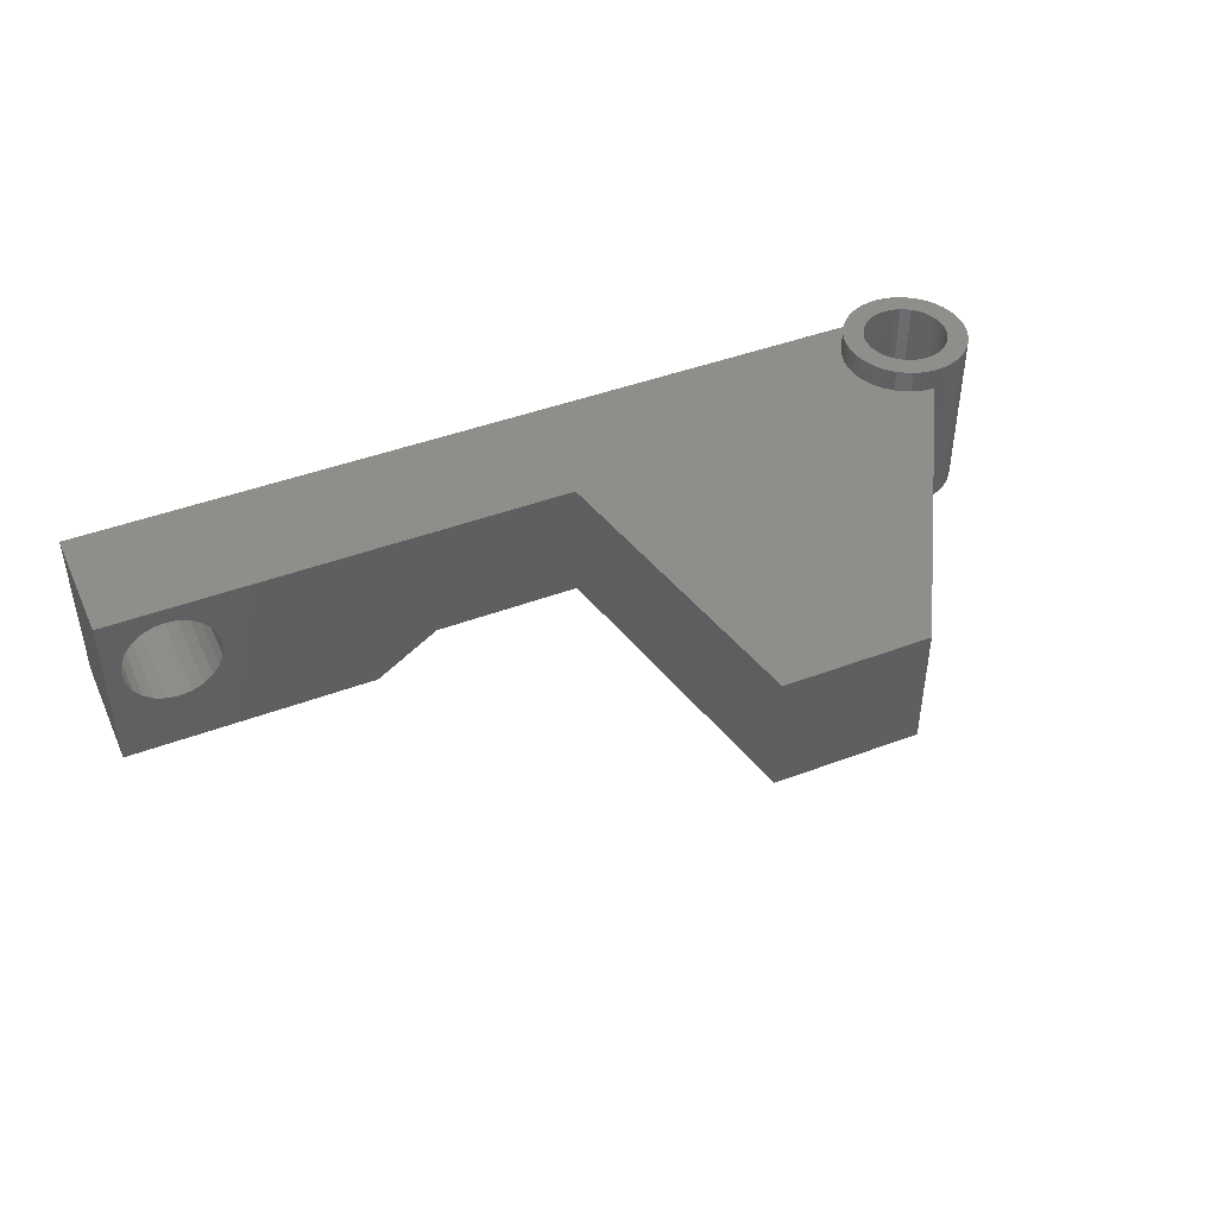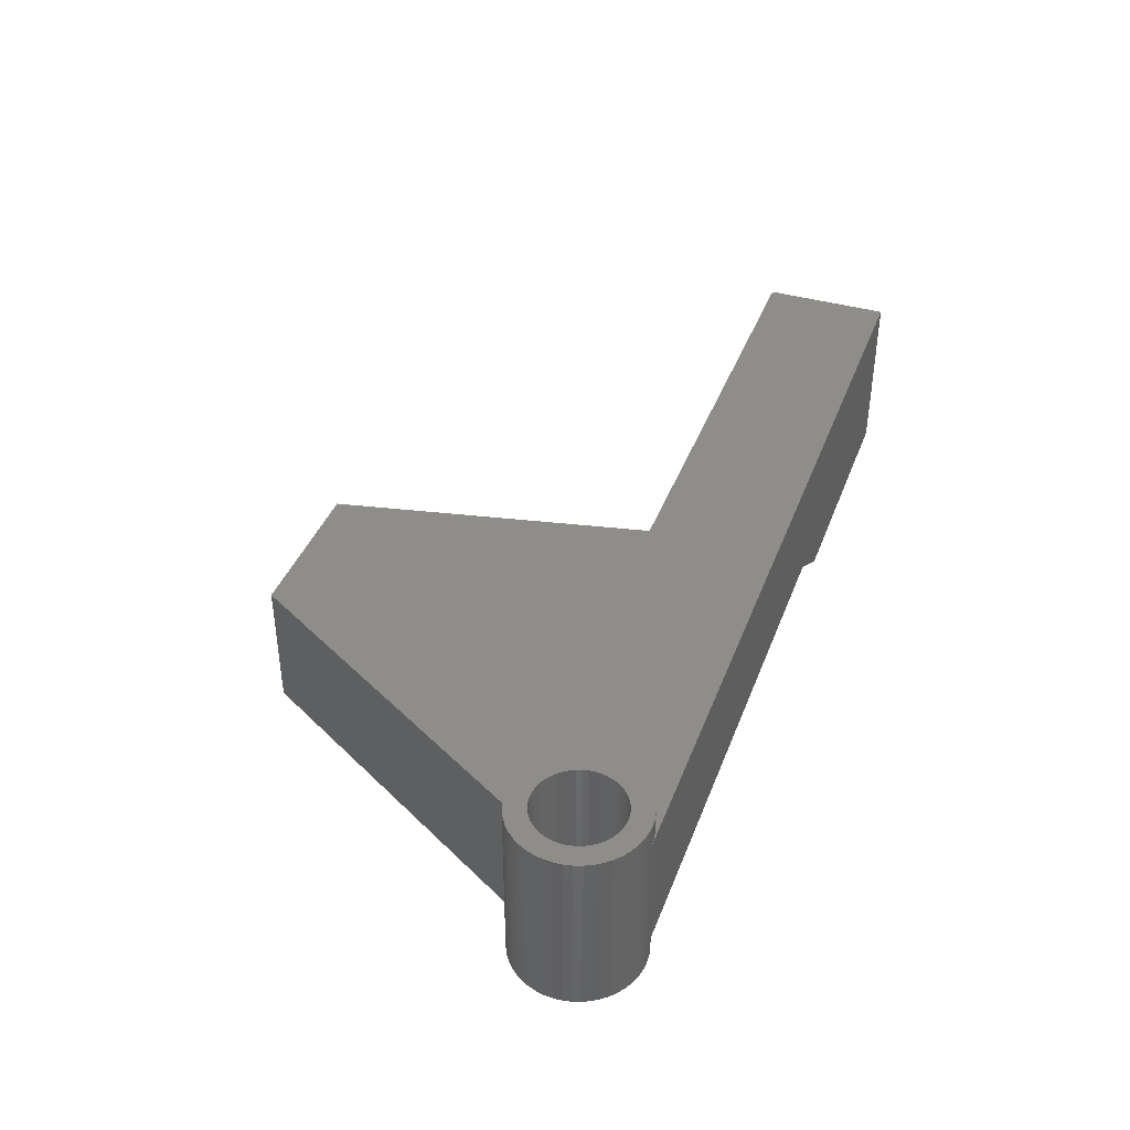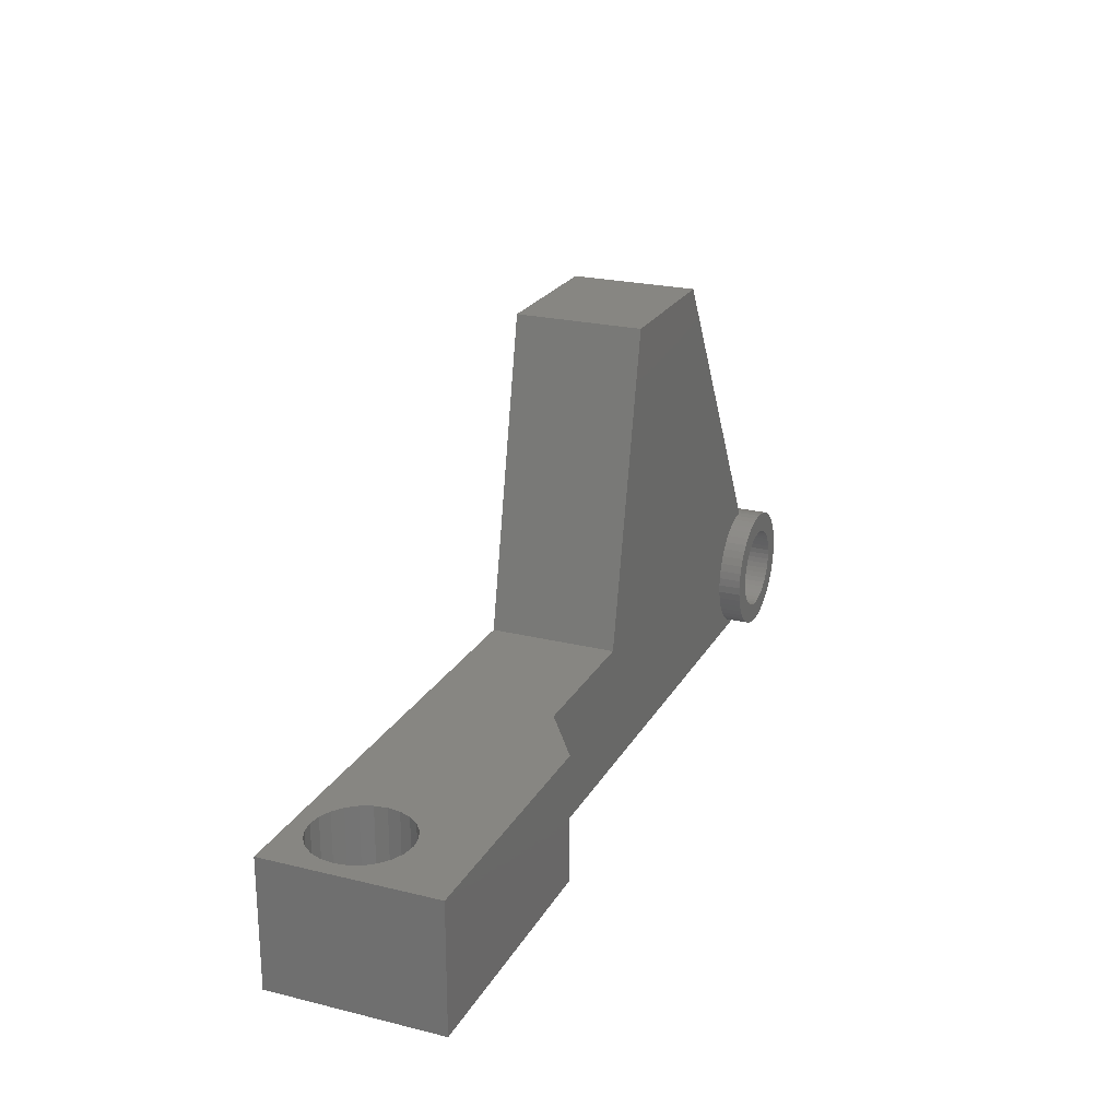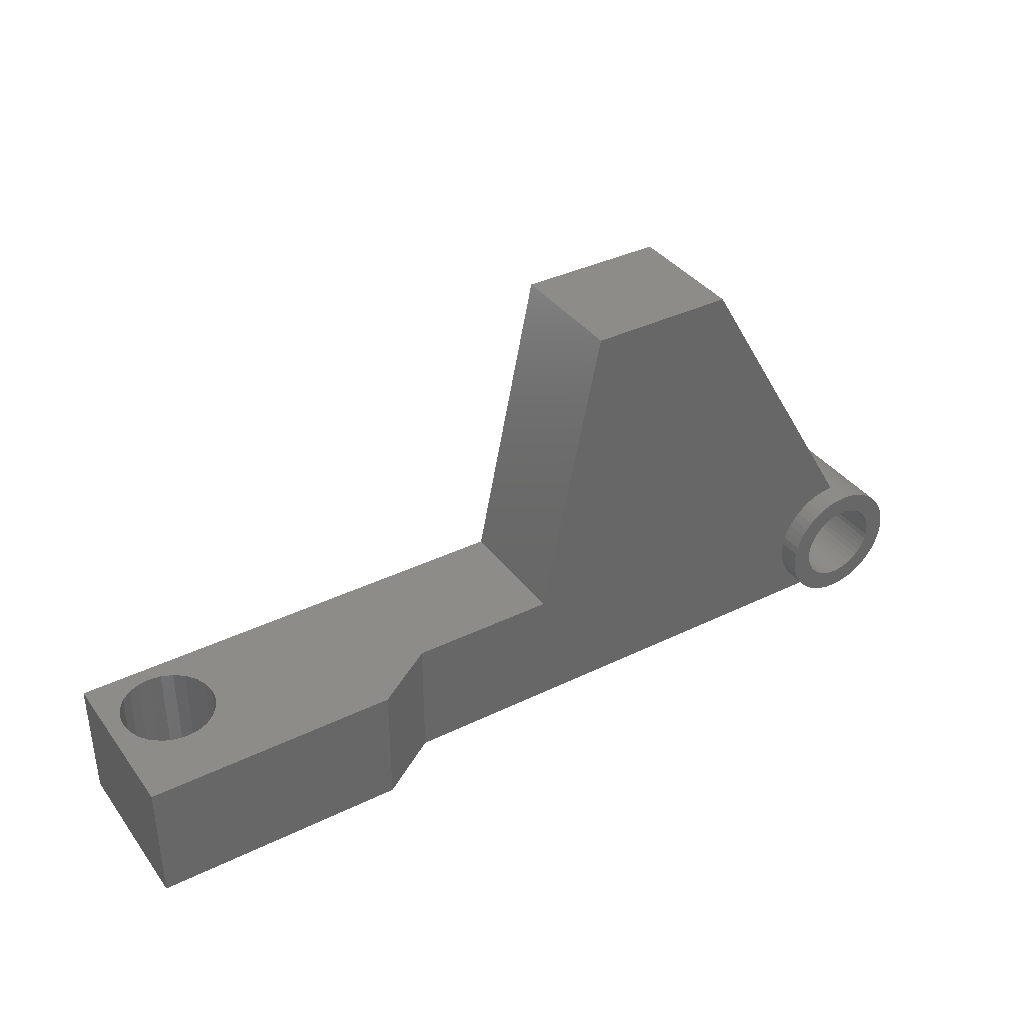
<metadata>
{"format":"stl","ext":"stl","renderer":"f3d","projection":"perspective","resolution":1024,"background":"white","views":[{"elev":44.3,"azim":-23.7,"up":"+Y"},{"elev":39.9,"azim":109.6,"up":"+Y"},{"elev":23.1,"azim":-67.3,"up":"+Z"},{"elev":37.2,"azim":-32.0,"up":"+Z"}]}
</metadata>
<code>
# stl→obj: 304 verts, 606 faces
v -25 -0.5 16
v -37 -0.5 16
v -37 7.5 16
v -22 1.5 16
v 3.5 7.5 16
v 3.5 1.5 16
v -37 7.5 22
v -37 -0.5 22
v -15 1.5 22
v -12 1.5 36.5
v -12 7.5 36.5
v -15 7.5 22
v -5 1.5 36.5
v -5 7.5 36.5
v -22 1.5 22
v -25 -0.5 22
v -35.95 5.625 22
v -35.59 6.091 22
v -35.12 6.449 22
v -34.58 6.673 22
v -36.17 5.082 22
v -34 6.75 22
v -33.42 6.673 22
v -32.88 6.449 22
v -32.41 6.091 22
v -32.05 5.625 22
v -31.83 5.082 22
v -31.75 4.5 22
v -31.83 3.918 22
v -32.05 3.375 22
v -32.41 2.909 22
v -32.88 2.551 22
v -33.42 2.327 22
v -34 2.25 22
v -34.58 2.327 22
v -35.12 2.551 22
v -35.59 2.909 22
v -35.95 3.375 22
v -36.17 3.918 22
v -36.25 4.5 22
v -31.83 5.082 17
v -32.05 5.625 17
v -32.41 6.091 17
v -32.88 6.449 17
v -33.42 6.673 17
v -34 6.75 17
v -34.58 6.673 17
v -35.12 6.449 17
v -35.59 6.091 17
v -35.95 5.625 17
v -36.17 5.082 17
v -31.75 4.5 17
v -31.83 3.918 17
v -36.25 4.5 17
v -36.17 3.918 17
v -35.95 3.375 17
v -32.05 3.375 17
v -35.59 2.909 17
v -35.12 2.551 17
v -32.41 2.909 17
v -32.88 2.551 17
v -34.58 2.327 17
v -34 2.25 17
v -33.42 2.327 17
v 3.5 7.5 22
v 3.5 1.5 22
v 3.108 7.5 21.97
v 3.108 7.5 16.03
v 2.724 7.5 16.1
v 2.352 7.5 16.23
v 2 7.5 16.4
v 1.674 7.5 16.62
v 1.379 7.5 16.88
v 1.12 7.5 17.17
v 0.9019 7.5 17.5
v 0.7284 7.5 17.85
v 0.6022 7.5 18.22
v 0.5257 7.5 18.61
v 0.5 7.5 19
v 0.5257 7.5 19.39
v 0.6022 7.5 19.78
v 0.7284 7.5 20.15
v 0.9019 7.5 20.5
v 1.12 7.5 20.83
v 1.379 7.5 21.12
v 1.674 7.5 21.38
v 2 7.5 21.6
v 2.352 7.5 21.77
v 2.724 7.5 21.9
v 3.108 1.5 21.97
v 2.724 1.5 21.9
v 2.352 1.5 21.77
v 2 1.5 21.6
v 1.674 1.5 21.38
v 1.379 1.5 21.12
v 1.12 1.5 20.83
v 0.9019 1.5 20.5
v 0.7284 1.5 20.15
v 0.6022 1.5 19.78
v 0.5257 1.5 19.39
v 0.5 1.5 19
v 0.5257 1.5 18.61
v 0.6022 1.5 18.22
v 0.7284 1.5 17.85
v 0.9019 1.5 17.5
v 1.12 1.5 17.17
v 1.379 1.5 16.88
v 1.674 1.5 16.62
v 2 1.5 16.4
v 2.352 1.5 16.23
v 2.724 1.5 16.1
v 3.108 1.5 16.03
v 4.506 8.6 20.74
v 5 8.6 21.6
v 5.326 8.6 21.38
v 4.648 8.6 21.77
v 5.621 8.6 21.12
v 4.276 8.6 21.9
v 5.88 8.6 20.83
v 3.892 8.6 21.97
v 6.098 8.6 20.5
v 3.5 8.6 22
v 6.272 8.6 20.15
v 3.108 8.6 21.97
v 6.398 8.6 19.78
v 2.724 8.6 21.9
v 6.098 8.6 17.5
v 6.398 8.6 18.22
v 6.272 8.6 17.85
v 6.474 8.6 18.61
v 6.5 8.6 19
v 6.474 8.6 19.39
v 5.88 8.6 17.17
v 5.621 8.6 16.88
v 5.326 8.6 16.62
v 5 8.6 16.4
v 4.648 8.6 16.23
v 4.276 8.6 16.1
v 2.724 8.6 16.1
v 2.352 8.6 16.23
v 2 8.6 16.4
v 3.108 8.6 16.03
v 3.5 8.6 16
v 3.892 8.6 16.03
v 1.674 8.6 16.62
v 1.379 8.6 16.88
v 1.12 8.6 17.17
v 0.9019 8.6 17.5
v 0.7284 8.6 17.85
v 0.6022 8.6 18.22
v 2 8.6 21.6
v 2.352 8.6 21.77
v 1.674 8.6 21.38
v 1.379 8.6 21.12
v 1.12 8.6 20.83
v 0.9019 8.6 20.5
v 0.7284 8.6 20.15
v 0.6022 8.6 19.78
v 0.5257 8.6 19.39
v 0.5 8.6 19
v 0.5257 8.6 18.61
v 4.725 8.6 20.59
v 4.923 8.6 20.42
v 5.097 8.6 20.22
v 5.243 8.6 20
v 5.359 8.6 19.76
v 5.444 8.6 19.51
v 5.495 8.6 19.26
v 5.513 8.6 18.99
v 5.495 8.6 18.73
v 5.444 8.6 18.47
v 5.359 8.6 18.22
v 4.27 8.6 20.85
v 4.021 8.6 20.94
v 3.763 8.6 20.99
v 3.5 8.6 21
v 3.237 8.6 20.99
v 2.979 8.6 20.94
v 2.73 8.6 20.85
v 2.494 8.6 20.74
v 2.275 8.6 20.59
v 2.077 8.6 20.42
v 1.903 8.6 20.22
v 1.757 8.6 20
v 1.641 8.6 19.76
v 1.556 8.6 19.51
v 1.505 8.6 19.26
v 1.488 8.6 18.99
v 1.505 8.6 18.73
v 1.556 8.6 18.47
v 1.641 8.6 18.22
v 1.757 8.6 17.99
v 1.903 8.6 17.77
v 2.077 8.6 17.57
v 2.275 8.6 17.4
v 5.243 8.6 17.99
v 5.097 8.6 17.77
v 4.923 8.6 17.57
v 4.725 8.6 17.4
v 4.506 8.6 17.25
v 4.27 8.6 17.13
v 4.021 8.6 17.05
v 3.763 8.6 17
v 3.5 8.6 16.98
v 3.237 8.6 17
v 2.979 8.6 17.05
v 2.73 8.6 17.13
v 2.494 8.6 17.25
v 3.892 0.4 21.97
v 4.276 0.4 21.9
v 4.648 0.4 21.77
v 5 0.4 21.6
v 5.326 0.4 21.38
v 5.621 0.4 21.12
v 5.88 0.4 20.83
v 6.098 0.4 20.5
v 6.272 0.4 20.15
v 6.398 0.4 19.78
v 6.474 0.4 19.39
v 6.5 0.4 19
v 6.474 0.4 18.61
v 6.398 0.4 18.22
v 6.272 0.4 17.85
v 6.098 0.4 17.5
v 5.88 0.4 17.17
v 5.621 0.4 16.88
v 5.326 0.4 16.62
v 5 0.4 16.4
v 4.648 0.4 16.23
v 4.276 0.4 16.1
v 3.892 0.4 16.03
v 3.5 0.4 16
v 3.763 0.4 20.99
v 3.5 0.4 21
v 4.021 0.4 20.94
v 4.27 0.4 20.85
v 4.506 0.4 20.74
v 4.725 0.4 20.59
v 4.923 0.4 20.42
v 5.097 0.4 20.22
v 5.243 0.4 20
v 5.359 0.4 19.76
v 5.444 0.4 19.51
v 5.495 0.4 19.26
v 5.513 0.4 18.99
v 5.495 0.4 18.73
v 5.444 0.4 18.47
v 5.359 0.4 18.22
v 5.243 0.4 17.99
v 5.097 0.4 17.77
v 4.923 0.4 17.57
v 4.725 0.4 17.4
v 4.506 0.4 17.25
v 4.27 0.4 17.13
v 4.021 0.4 17.05
v 3.763 0.4 17
v 3.5 0.4 16.98
v 3.237 0.4 17
v 2.979 0.4 17.05
v 2.73 0.4 17.13
v 2.494 0.4 17.25
v 2.275 0.4 17.4
v 2.077 0.4 17.57
v 1.903 0.4 17.77
v 1.757 0.4 17.99
v 1.641 0.4 18.22
v 1.556 0.4 18.47
v 1.505 0.4 18.73
v 1.488 0.4 18.99
v 1.505 0.4 19.26
v 1.556 0.4 19.51
v 1.641 0.4 19.76
v 1.757 0.4 20
v 1.903 0.4 20.22
v 2.077 0.4 20.42
v 2.275 0.4 20.59
v 2.494 0.4 20.74
v 2.73 0.4 20.85
v 2.979 0.4 20.94
v 3.237 0.4 20.99
v 3.5 0.4 22
v 3.108 0.4 21.97
v 2.724 0.4 21.9
v 2 0.4 21.6
v 2.352 0.4 21.77
v 1.674 0.4 21.38
v 1.379 0.4 21.12
v 1.12 0.4 20.83
v 0.9019 0.4 20.5
v 0.7284 0.4 20.15
v 0.6022 0.4 19.78
v 0.5257 0.4 19.39
v 0.5 0.4 19
v 0.5257 0.4 18.61
v 0.6022 0.4 18.22
v 2.724 0.4 16.1
v 2 0.4 16.4
v 2.352 0.4 16.23
v 3.108 0.4 16.03
v 1.674 0.4 16.62
v 1.379 0.4 16.88
v 1.12 0.4 17.17
v 0.9019 0.4 17.5
v 0.7284 0.4 17.85
f 1 2 3
f 1 3 4
f 4 3 5
f 6 4 5
f 2 7 3
f 2 8 7
f 9 10 11
f 9 11 12
f 13 11 10
f 13 14 11
f 1 4 15
f 1 15 16
f 2 16 8
f 1 16 2
f 9 12 15
f 17 18 7
f 18 19 7
f 19 20 7
f 21 17 7
f 8 21 7
f 16 15 8
f 8 15 12
f 20 22 7
f 22 12 7
f 23 12 22
f 24 12 23
f 25 12 24
f 26 12 25
f 27 12 26
f 28 12 27
f 29 12 28
f 30 12 29
f 31 12 30
f 32 12 31
f 8 12 32
f 8 32 33
f 8 33 34
f 8 34 35
f 8 35 36
f 8 36 37
f 8 37 38
f 8 38 39
f 8 39 40
f 8 40 21
f 41 42 43
f 41 43 44
f 41 44 45
f 41 45 46
f 41 46 47
f 41 47 48
f 41 48 49
f 41 49 50
f 41 50 51
f 52 41 51
f 53 52 51
f 53 51 54
f 53 54 55
f 56 53 55
f 57 53 56
f 58 57 56
f 59 57 58
f 59 60 57
f 61 60 59
f 62 61 59
f 63 61 62
f 63 64 61
f 52 28 41
f 28 27 41
f 41 27 42
f 27 26 42
f 42 26 43
f 26 25 43
f 43 25 44
f 25 24 44
f 44 24 45
f 24 23 45
f 45 23 46
f 23 22 46
f 47 46 22
f 47 22 20
f 48 47 20
f 48 20 19
f 49 48 19
f 49 19 18
f 50 49 18
f 50 18 17
f 51 50 17
f 51 17 21
f 54 51 21
f 54 21 40
f 55 54 40
f 55 40 39
f 56 55 39
f 56 39 38
f 58 56 38
f 58 38 37
f 59 58 37
f 59 37 36
f 62 59 36
f 62 36 35
f 63 62 35
f 63 35 34
f 63 34 64
f 34 33 64
f 64 33 61
f 33 32 61
f 61 32 60
f 32 31 60
f 60 31 57
f 31 30 57
f 57 30 53
f 30 29 53
f 53 29 52
f 29 28 52
f 13 65 14
f 66 65 13
f 12 11 14
f 65 12 14
f 3 7 12
f 67 12 65
f 3 12 67
f 5 3 68
f 3 69 68
f 3 70 69
f 3 71 70
f 3 72 71
f 3 73 72
f 3 74 73
f 3 75 74
f 3 76 75
f 3 77 76
f 3 78 77
f 3 79 78
f 3 80 79
f 3 81 80
f 3 82 81
f 3 83 82
f 3 84 83
f 3 85 84
f 3 86 85
f 3 87 86
f 3 88 87
f 3 67 89
f 3 89 88
f 9 13 10
f 66 13 9
f 4 9 15
f 90 66 9
f 91 90 9
f 4 91 9
f 4 92 91
f 4 93 92
f 4 94 93
f 4 95 94
f 4 96 95
f 4 97 96
f 4 98 97
f 4 99 98
f 4 100 99
f 4 101 100
f 4 102 101
f 4 103 102
f 4 104 103
f 4 105 104
f 4 106 105
f 4 107 106
f 4 108 107
f 4 109 108
f 4 110 109
f 4 111 110
f 6 112 4
f 4 112 111
f 113 114 115
f 113 116 114
f 113 115 117
f 113 118 116
f 113 117 119
f 113 120 118
f 121 113 119
f 113 122 120
f 123 113 121
f 113 124 122
f 125 113 123
f 113 126 124
f 127 128 129
f 127 130 128
f 127 131 130
f 127 132 131
f 127 125 132
f 133 125 127
f 134 125 133
f 135 125 134
f 136 125 135
f 137 125 136
f 138 125 137
f 139 140 141
f 142 139 141
f 143 142 141
f 143 141 144
f 144 141 138
f 138 141 145
f 138 145 146
f 138 146 147
f 138 147 148
f 138 148 149
f 138 149 150
f 151 152 126
f 153 151 126
f 154 153 126
f 155 154 126
f 156 155 126
f 157 156 126
f 158 157 126
f 159 158 126
f 160 159 126
f 161 160 126
f 150 161 126
f 125 162 113
f 125 163 162
f 125 164 163
f 125 165 164
f 166 165 125
f 167 166 125
f 168 167 125
f 169 168 125
f 170 169 125
f 171 170 125
f 172 171 125
f 113 173 126
f 173 174 126
f 174 175 126
f 175 176 126
f 177 126 176
f 178 126 177
f 179 126 178
f 180 126 179
f 181 126 180
f 182 126 181
f 183 126 182
f 184 126 183
f 150 126 184
f 150 184 185
f 150 185 186
f 150 186 187
f 150 187 188
f 150 188 189
f 150 189 190
f 191 150 190
f 192 150 191
f 193 150 192
f 194 150 193
f 195 150 194
f 196 172 125
f 138 196 125
f 138 197 196
f 138 198 197
f 138 199 198
f 138 200 199
f 138 201 200
f 138 202 201
f 138 203 202
f 138 204 203
f 138 205 204
f 138 206 205
f 138 207 206
f 138 208 207
f 208 150 195
f 138 150 208
f 209 118 120
f 210 118 209
f 210 116 118
f 211 116 210
f 211 114 116
f 212 114 211
f 212 115 114
f 213 115 212
f 213 117 115
f 214 117 213
f 214 119 117
f 215 119 214
f 215 121 119
f 216 121 215
f 216 123 121
f 217 123 216
f 217 125 123
f 218 125 217
f 218 132 125
f 219 132 218
f 219 131 132
f 220 131 219
f 220 130 131
f 221 130 220
f 221 128 130
f 222 128 221
f 222 129 128
f 223 129 222
f 223 127 129
f 224 127 223
f 224 133 127
f 225 133 224
f 225 134 133
f 226 134 225
f 226 135 134
f 227 135 226
f 227 136 135
f 228 136 227
f 228 137 136
f 229 137 228
f 229 138 137
f 230 138 229
f 230 144 138
f 231 144 230
f 231 143 144
f 232 143 231
f 233 176 175
f 233 234 176
f 235 175 174
f 235 233 175
f 236 174 173
f 236 235 174
f 237 173 113
f 237 236 173
f 238 113 162
f 238 237 113
f 239 162 163
f 239 238 162
f 240 163 164
f 240 239 163
f 241 164 165
f 241 240 164
f 242 165 166
f 242 241 165
f 243 166 167
f 243 242 166
f 244 167 168
f 244 243 167
f 245 168 169
f 245 244 168
f 246 169 170
f 246 245 169
f 247 170 171
f 247 246 170
f 248 171 172
f 248 247 171
f 249 172 196
f 249 248 172
f 250 196 197
f 250 249 196
f 251 197 198
f 251 250 197
f 252 198 199
f 252 251 198
f 253 199 200
f 253 252 199
f 254 200 201
f 254 253 200
f 255 201 202
f 255 254 201
f 256 202 203
f 256 255 202
f 257 203 204
f 257 256 203
f 258 204 205
f 257 204 258
f 259 205 206
f 258 205 259
f 260 206 207
f 259 206 260
f 261 207 208
f 260 207 261
f 262 208 195
f 261 208 262
f 263 195 194
f 262 195 263
f 264 194 193
f 263 194 264
f 265 193 192
f 264 193 265
f 266 192 191
f 265 192 266
f 267 191 190
f 266 191 267
f 268 190 189
f 267 190 268
f 269 189 188
f 268 189 269
f 270 188 187
f 269 188 270
f 271 187 186
f 270 187 271
f 272 186 185
f 271 186 272
f 273 185 184
f 272 185 273
f 274 184 183
f 273 184 274
f 275 183 182
f 274 183 275
f 276 182 181
f 275 182 276
f 277 181 180
f 276 181 277
f 278 180 179
f 277 180 278
f 279 179 178
f 278 179 279
f 280 178 177
f 279 178 280
f 234 177 176
f 280 177 234
f 237 213 212
f 237 212 211
f 237 214 213
f 237 211 210
f 237 215 214
f 237 210 209
f 216 215 237
f 237 209 281
f 217 216 237
f 237 281 282
f 218 217 237
f 237 282 283
f 284 283 285
f 286 283 284
f 287 283 286
f 288 283 287
f 289 283 288
f 290 283 289
f 291 283 290
f 292 283 291
f 293 283 292
f 294 283 293
f 295 283 294
f 296 297 298
f 299 297 296
f 232 297 299
f 232 231 297
f 231 230 297
f 230 229 297
f 229 228 297
f 297 228 300
f 228 301 300
f 228 302 301
f 228 303 302
f 224 223 222
f 224 222 221
f 224 221 220
f 224 220 219
f 224 219 218
f 225 224 218
f 226 225 218
f 227 226 218
f 228 227 218
f 303 295 304
f 218 237 238
f 218 238 239
f 218 239 240
f 218 240 241
f 242 218 241
f 243 218 242
f 244 218 243
f 245 218 244
f 246 218 245
f 247 218 246
f 228 218 247
f 237 283 236
f 236 283 235
f 235 283 233
f 233 283 234
f 280 234 283
f 279 280 283
f 278 279 283
f 277 278 283
f 276 277 283
f 275 276 283
f 274 275 283
f 273 274 283
f 295 273 283
f 295 272 273
f 295 271 272
f 303 271 295
f 303 270 271
f 303 269 270
f 303 268 269
f 303 267 268
f 303 266 267
f 303 265 266
f 303 264 265
f 303 263 264
f 262 263 303
f 261 262 303
f 260 261 303
f 228 247 248
f 228 248 249
f 228 249 250
f 228 250 251
f 228 251 252
f 228 252 253
f 228 253 254
f 228 254 255
f 228 255 256
f 228 256 257
f 228 257 258
f 228 258 259
f 228 259 303
f 259 260 303
f 65 120 122
f 209 120 65
f 209 65 66
f 209 66 281
f 232 299 6
f 299 112 6
f 68 142 143
f 5 68 143
f 299 296 112
f 296 111 112
f 69 139 142
f 68 69 142
f 296 298 111
f 298 110 111
f 70 140 139
f 69 70 139
f 298 297 110
f 297 109 110
f 71 141 140
f 70 71 140
f 297 300 109
f 300 108 109
f 72 145 141
f 71 72 141
f 300 301 108
f 301 107 108
f 73 146 145
f 72 73 145
f 301 302 107
f 302 106 107
f 74 147 146
f 73 74 146
f 302 303 106
f 303 105 106
f 75 148 147
f 74 75 147
f 303 304 105
f 304 104 105
f 76 149 148
f 75 76 148
f 304 295 104
f 295 103 104
f 77 150 149
f 76 77 149
f 295 294 103
f 294 102 103
f 78 161 150
f 77 78 150
f 294 293 102
f 293 101 102
f 79 160 161
f 78 79 161
f 293 292 101
f 292 100 101
f 80 159 160
f 79 80 160
f 292 291 100
f 291 99 100
f 81 158 159
f 80 81 159
f 291 290 99
f 290 98 99
f 82 157 158
f 81 82 158
f 290 289 98
f 289 97 98
f 83 156 157
f 82 83 157
f 289 288 97
f 288 96 97
f 84 155 156
f 83 84 156
f 288 287 96
f 287 95 96
f 85 154 155
f 84 85 155
f 287 286 95
f 286 94 95
f 86 153 154
f 85 86 154
f 286 284 94
f 284 93 94
f 87 151 153
f 86 87 153
f 284 285 93
f 285 92 93
f 88 152 151
f 87 88 151
f 285 283 92
f 283 91 92
f 89 126 152
f 88 89 152
f 283 282 91
f 282 90 91
f 67 124 126
f 89 67 126
f 282 281 90
f 281 66 90
f 65 122 124
f 67 65 124

</code>
